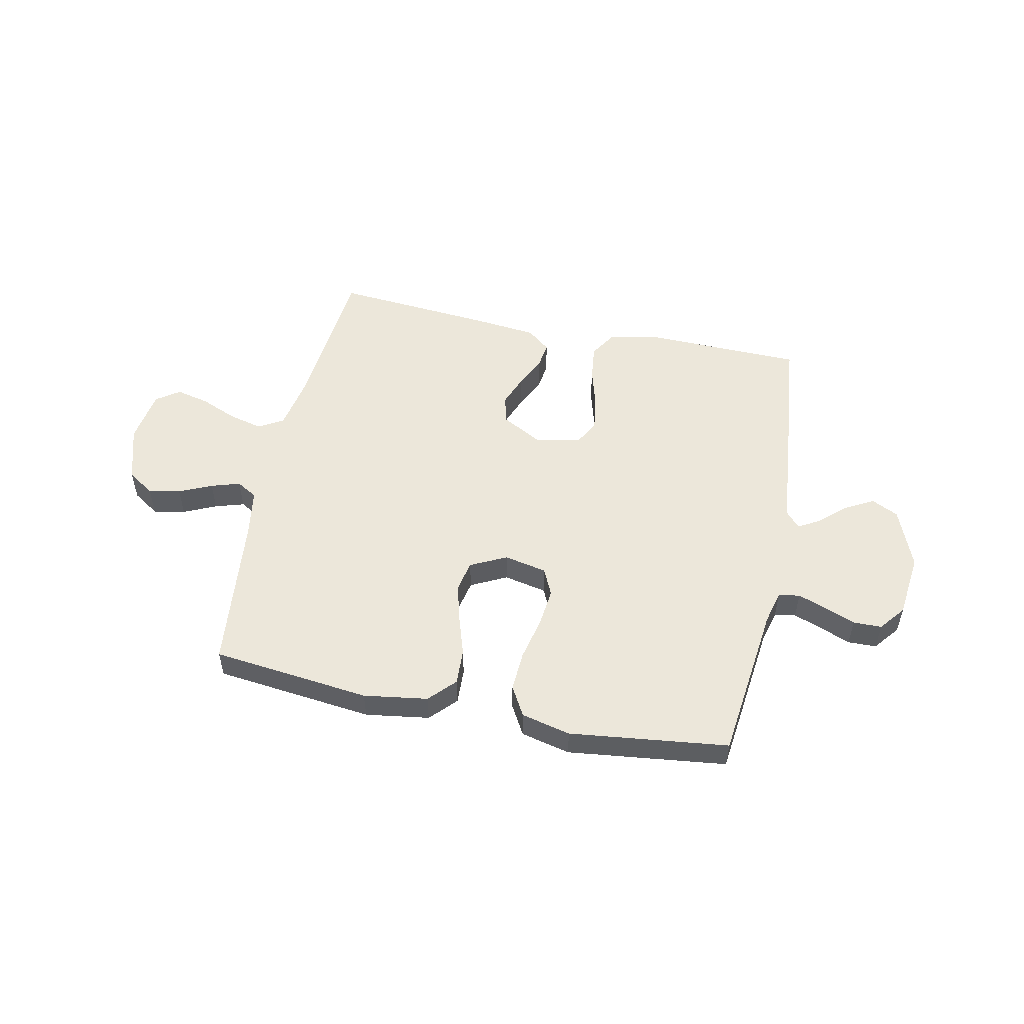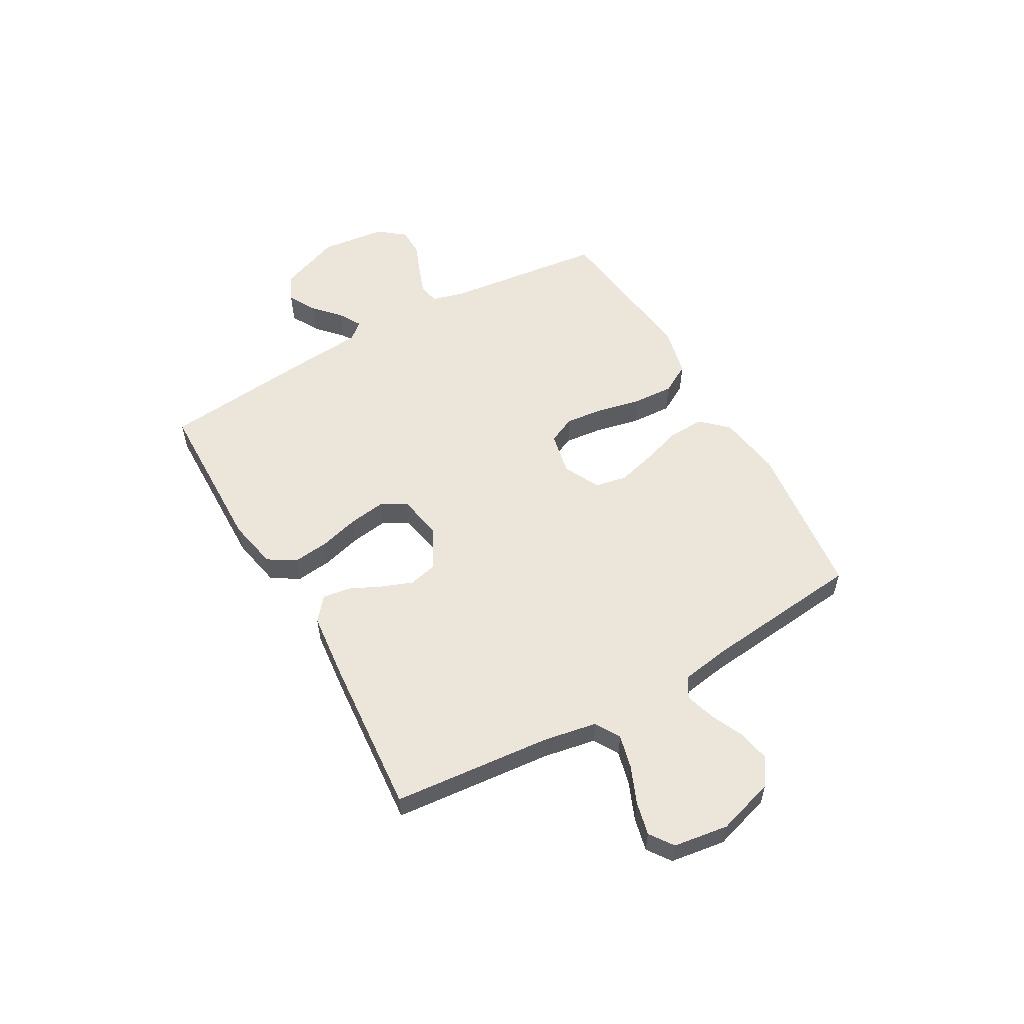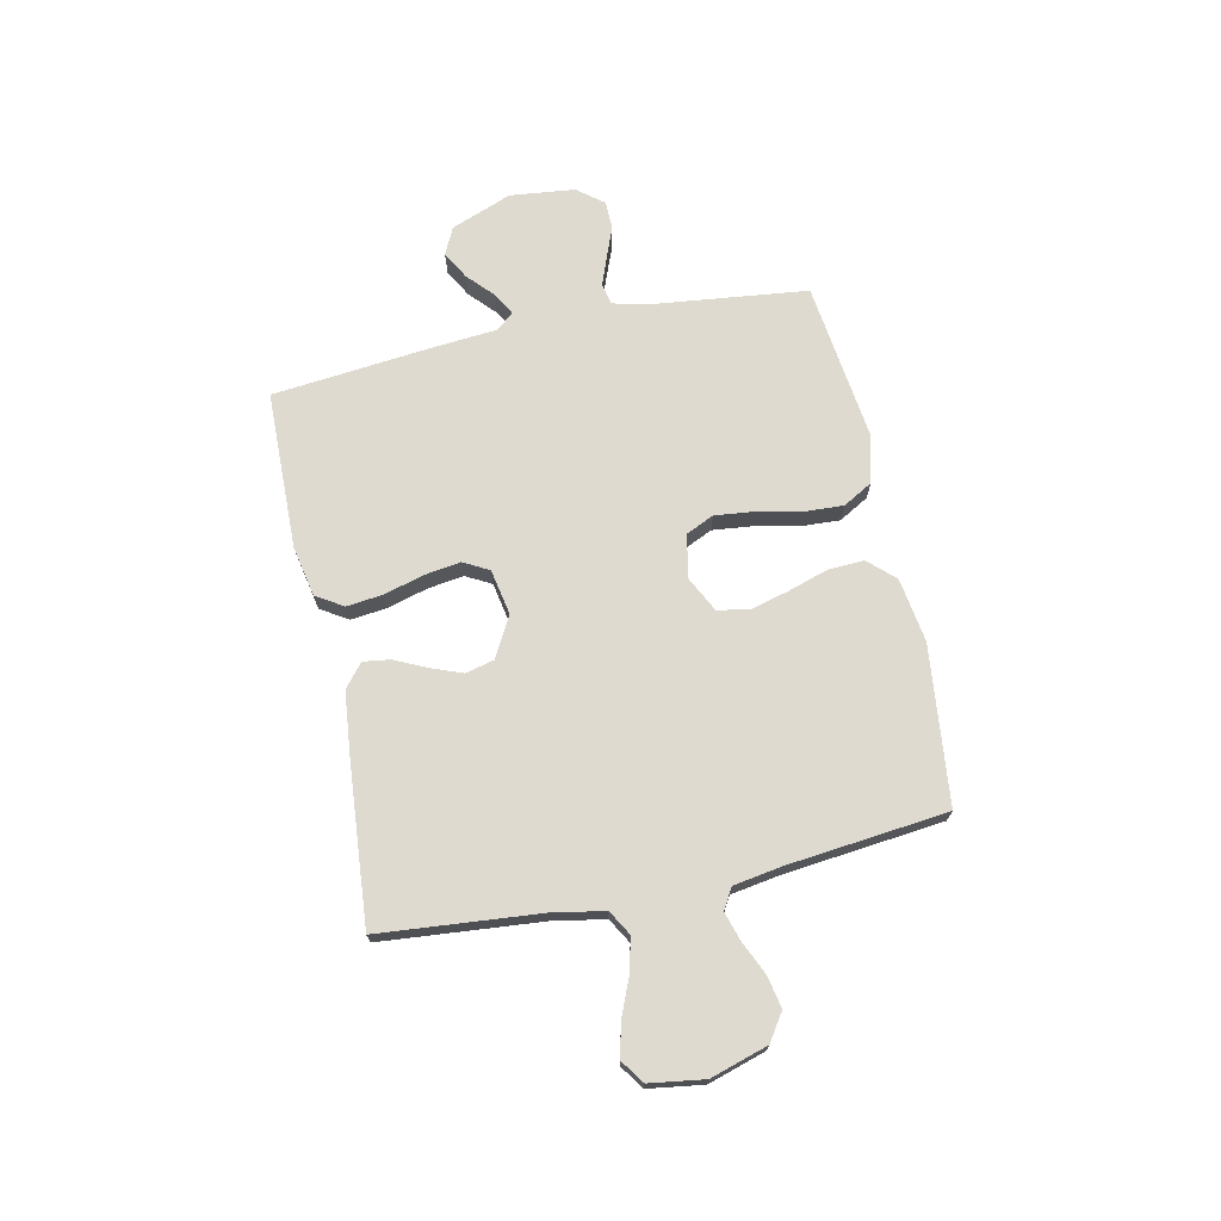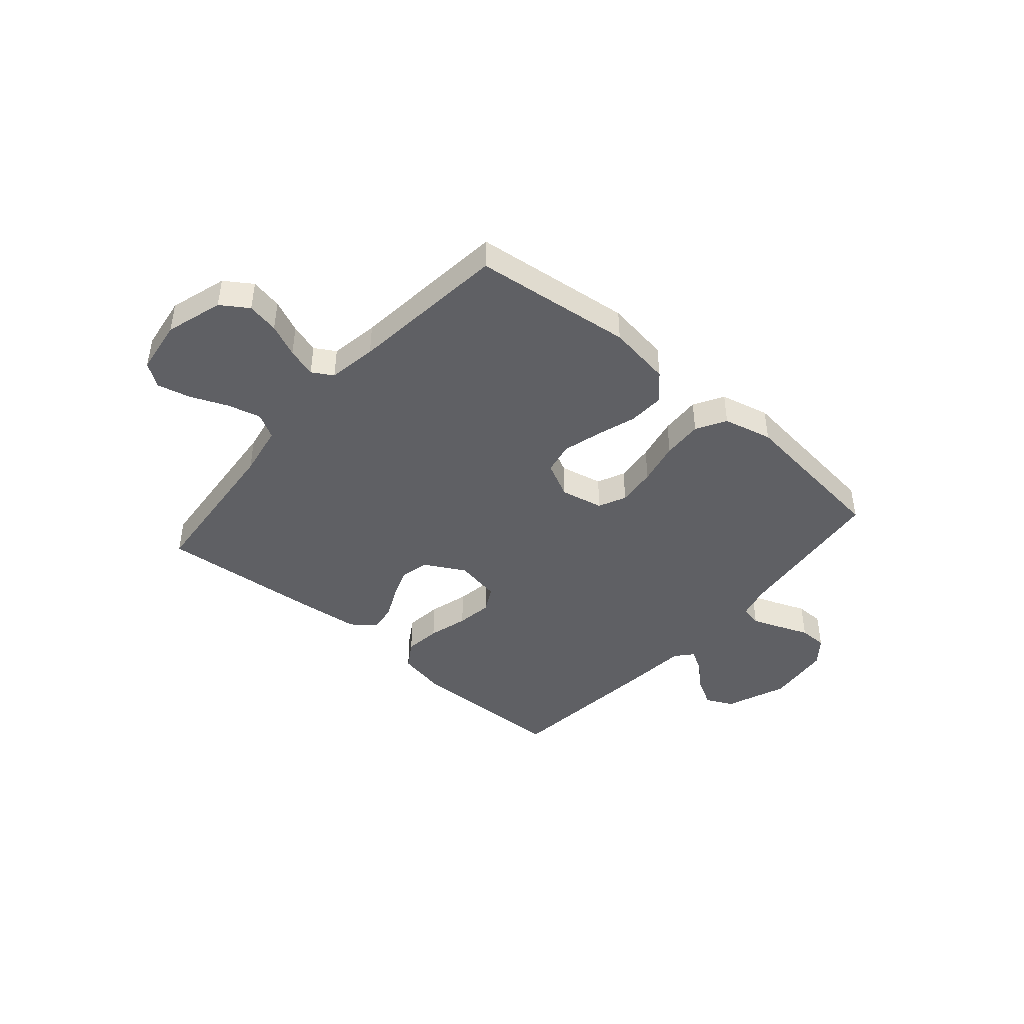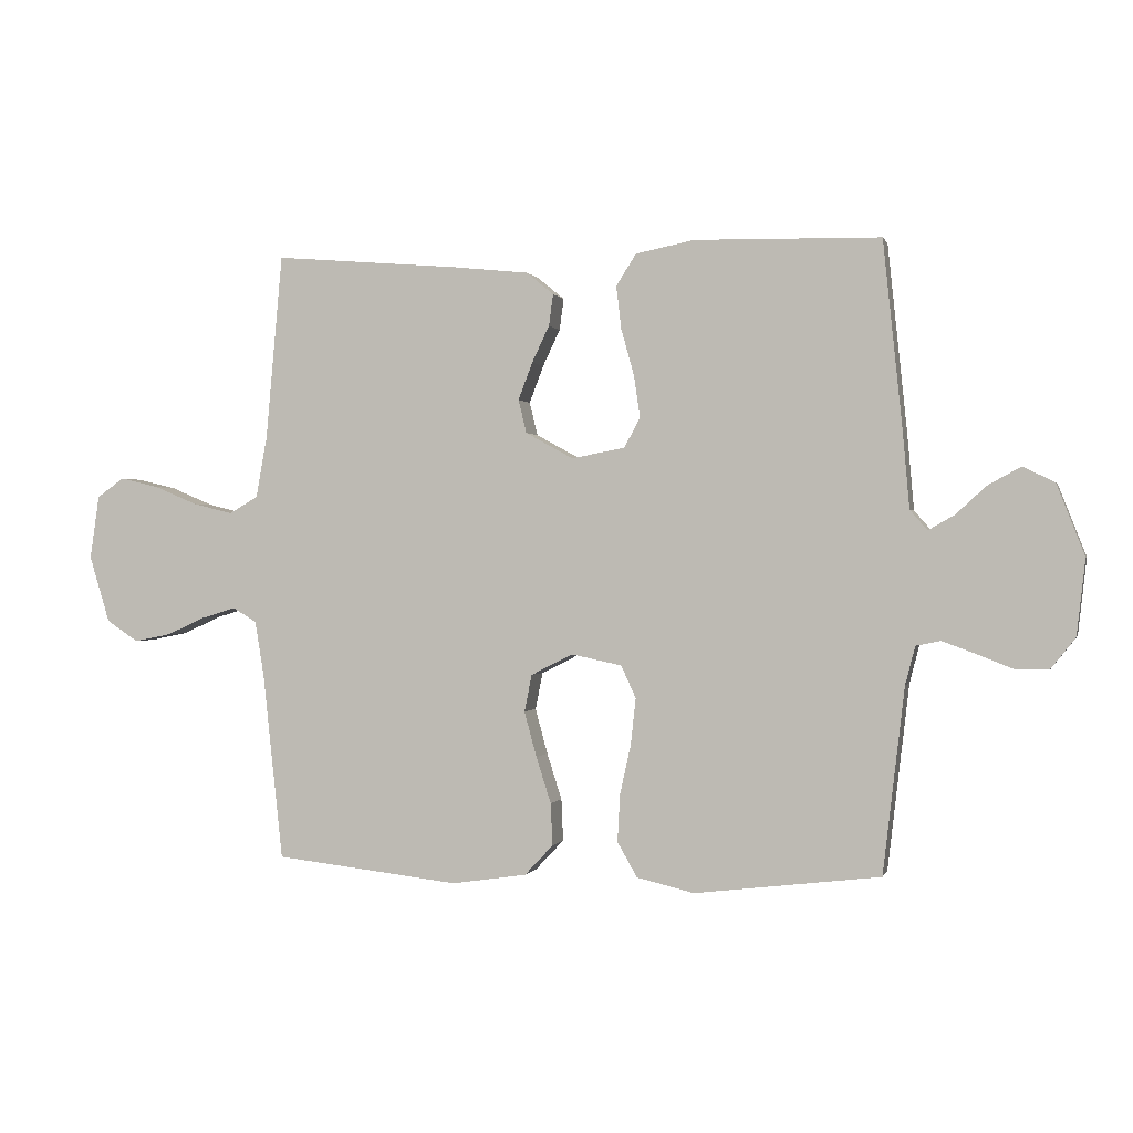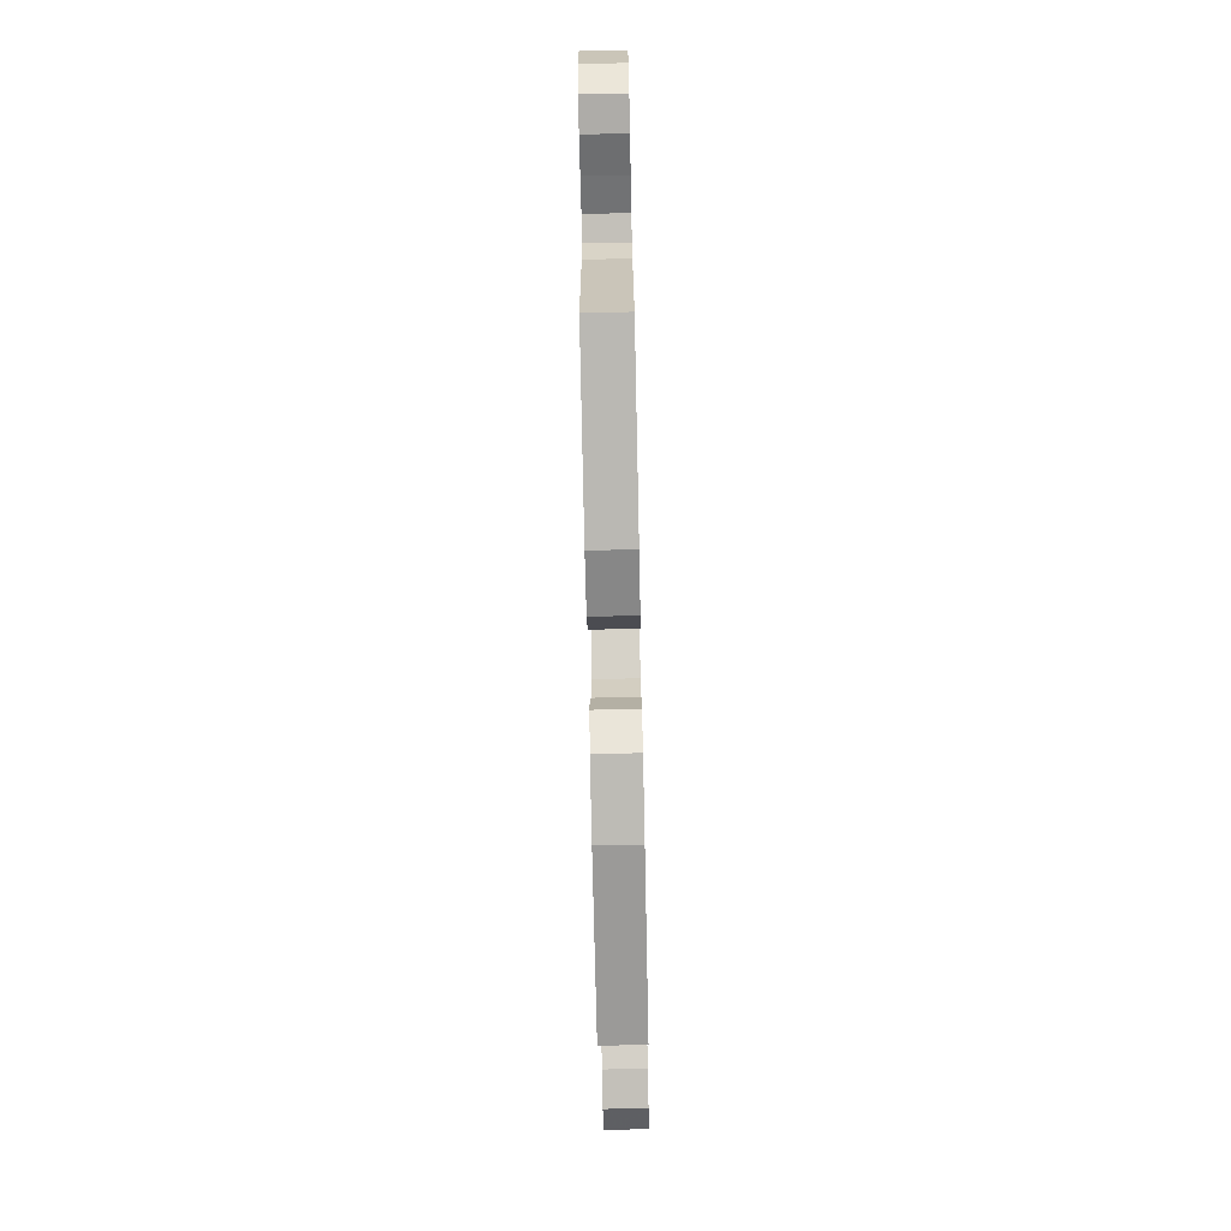
<metadata>
{"format":"obj","ext":"obj","renderer":"f3d","projection":"perspective","resolution":1024,"background":"white","views":[{"elev":52.4,"azim":-168.2,"up":"+Y"},{"elev":55.6,"azim":60.4,"up":"+Y"},{"elev":70.6,"azim":77.9,"up":"+Y"},{"elev":-43.5,"azim":139.2,"up":"+Y"},{"elev":0.2,"azim":-165.8,"up":"+Z"},{"elev":-75.8,"azim":-88.8,"up":"+Z"}]}
</metadata>
<code>
v -0.5 0.07 0.5
v -0.2 0.07 0.506
v -0.105 0.07 0.487
v -0.073 0.07 0.436
v -0.081 0.07 0.367
v -0.102 0.07 0.292
v -0.112 0.07 0.224
v -0.086 0.07 0.176
v 0 0.07 0.16
v 0.077 0.07 0.202
v 0.09 0.07 0.256
v 0.067 0.07 0.316
v 0.039 0.07 0.375
v 0.032 0.07 0.426
v 0.076 0.07 0.462
v 0.2 0.07 0.475
v 0.5 0.07 0.5
v 0.527 0.07 0.2
v 0.545 0.07 0.101
v 0.592 0.07 0.074
v 0.656 0.07 0.09
v 0.725 0.07 0.119
v 0.788 0.07 0.134
v 0.832 0.07 0.103
v 0.847 0.07 0
v 0.814 0.07 -0.108
v 0.763 0.07 -0.142
v 0.703 0.07 -0.13
v 0.641 0.07 -0.102
v 0.586 0.07 -0.085
v 0.547 0.07 -0.108
v 0.532 0.07 -0.2
v 0.5 0.07 -0.5
v 0.2 0.07 -0.534
v 0.079 0.07 -0.516
v 0.033 0.07 -0.467
v 0.036 0.07 -0.399
v 0.06 0.07 -0.324
v 0.08 0.07 -0.251
v 0.068 0.07 -0.191
v 0 0.07 -0.157
v -0.081 0.07 -0.174
v -0.105 0.07 -0.226
v -0.097 0.07 -0.3
v -0.079 0.07 -0.382
v -0.075 0.07 -0.458
v -0.107 0.07 -0.514
v -0.2 0.07 -0.536
v -0.5 0.07 -0.5
v -0.535 0.07 -0.2
v -0.551 0.07 -0.138
v -0.591 0.07 -0.13
v -0.645 0.07 -0.15
v -0.703 0.07 -0.173
v -0.757 0.07 -0.172
v -0.796 0.07 -0.123
v -0.81 0.07 0
v -0.765 0.07 0.115
v -0.714 0.07 0.14
v -0.661 0.07 0.111
v -0.612 0.07 0.066
v -0.57 0.07 0.042
v -0.542 0.07 0.074
v -0.531 0.07 0.2
v -0.5 0 0.5
v -0.2 0 0.506
v -0.105 0 0.487
v -0.073 0 0.436
v -0.081 0 0.367
v -0.102 0 0.292
v -0.112 0 0.224
v -0.086 0 0.176
v 0 0 0.16
v 0.077 0 0.202
v 0.09 0 0.256
v 0.067 0 0.316
v 0.039 0 0.375
v 0.032 0 0.426
v 0.076 0 0.462
v 0.2 0 0.475
v 0.5 0 0.5
v 0.527 0 0.2
v 0.545 0 0.101
v 0.592 0 0.074
v 0.656 0 0.09
v 0.725 0 0.119
v 0.788 0 0.134
v 0.832 0 0.103
v 0.847 0 0
v 0.814 0 -0.108
v 0.763 0 -0.142
v 0.703 0 -0.13
v 0.641 0 -0.102
v 0.586 0 -0.085
v 0.547 0 -0.108
v 0.532 0 -0.2
v 0.5 0 -0.5
v 0.2 0 -0.534
v 0.079 0 -0.516
v 0.033 0 -0.467
v 0.036 0 -0.399
v 0.06 0 -0.324
v 0.08 0 -0.251
v 0.068 0 -0.191
v 0 0 -0.157
v -0.081 0 -0.174
v -0.105 0 -0.226
v -0.097 0 -0.3
v -0.079 0 -0.382
v -0.075 0 -0.458
v -0.107 0 -0.514
v -0.2 0 -0.536
v -0.5 0 -0.5
v -0.535 0 -0.2
v -0.551 0 -0.138
v -0.591 0 -0.13
v -0.645 0 -0.15
v -0.703 0 -0.173
v -0.757 0 -0.172
v -0.796 0 -0.123
v -0.81 0 0
v -0.765 0 0.115
v -0.714 0 0.14
v -0.661 0 0.111
v -0.612 0 0.066
v -0.57 0 0.042
v -0.542 0 0.074
v -0.531 0 0.2
f 4 5 6
f 3 4 6
f 2 3 6
f 1 2 6
f 64 1 6
f 63 64 6
f 62 63 6 7
f 59 60 61
f 58 59 61
f 57 58 61
f 56 57 61
f 55 56 61
f 54 55 61
f 53 54 61
f 52 53 61 62
f 62 7 8
f 52 62 8
f 51 52 8
f 48 49 50
f 47 48 50
f 46 47 50
f 45 46 50
f 44 45 50
f 43 44 50 51
f 51 8 9
f 43 51 9
f 42 43 9
f 36 37 38
f 35 36 38
f 34 35 38
f 33 34 38
f 32 33 38
f 31 32 38 39
f 30 31 39 40
f 27 28 29
f 26 27 29
f 25 26 29
f 24 25 29
f 23 24 29
f 22 23 29
f 21 22 29
f 20 21 29 30
f 30 40 41
f 20 30 41
f 19 20 41
f 16 17 18
f 15 16 18
f 14 15 18
f 13 14 18
f 12 13 18
f 11 12 18 19
f 42 9 10
f 41 42 10
f 19 41 10
f 10 11 19
f 70 69 68
f 70 68 67
f 70 67 66
f 70 66 65
f 70 65 128
f 70 128 127
f 71 70 127 126
f 125 124 123
f 125 123 122
f 125 122 121
f 125 121 120
f 125 120 119
f 125 119 118
f 125 118 117
f 126 125 117 116
f 72 71 126
f 72 126 116
f 72 116 115
f 114 113 112
f 114 112 111
f 114 111 110
f 114 110 109
f 114 109 108
f 115 114 108 107
f 73 72 115
f 73 115 107
f 73 107 106
f 102 101 100
f 102 100 99
f 102 99 98
f 102 98 97
f 102 97 96
f 103 102 96 95
f 104 103 95 94
f 93 92 91
f 93 91 90
f 93 90 89
f 93 89 88
f 93 88 87
f 93 87 86
f 93 86 85
f 94 93 85 84
f 105 104 94
f 105 94 84
f 105 84 83
f 82 81 80
f 82 80 79
f 82 79 78
f 82 78 77
f 82 77 76
f 83 82 76 75
f 74 73 106
f 74 106 105
f 74 105 83
f 83 75 74
f 1 65 66 2
f 2 66 67 3
f 3 67 68 4
f 4 68 69 5
f 5 69 70 6
f 6 70 71 7
f 7 71 72 8
f 8 72 73 9
f 9 73 74 10
f 10 74 75 11
f 11 75 76 12
f 12 76 77 13
f 13 77 78 14
f 14 78 79 15
f 15 79 80 16
f 16 80 81 17
f 17 81 82 18
f 18 82 83 19
f 19 83 84 20
f 20 84 85 21
f 21 85 86 22
f 22 86 87 23
f 23 87 88 24
f 24 88 89 25
f 25 89 90 26
f 26 90 91 27
f 27 91 92 28
f 28 92 93 29
f 29 93 94 30
f 30 94 95 31
f 31 95 96 32
f 32 96 97 33
f 33 97 98 34
f 34 98 99 35
f 35 99 100 36
f 36 100 101 37
f 37 101 102 38
f 38 102 103 39
f 39 103 104 40
f 40 104 105 41
f 41 105 106 42
f 42 106 107 43
f 43 107 108 44
f 44 108 109 45
f 45 109 110 46
f 46 110 111 47
f 47 111 112 48
f 48 112 113 49
f 49 113 114 50
f 50 114 115 51
f 51 115 116 52
f 52 116 117 53
f 53 117 118 54
f 54 118 119 55
f 55 119 120 56
f 56 120 121 57
f 57 121 122 58
f 58 122 123 59
f 59 123 124 60
f 60 124 125 61
f 61 125 126 62
f 62 126 127 63
f 63 127 128 64
f 64 128 65 1

</code>
